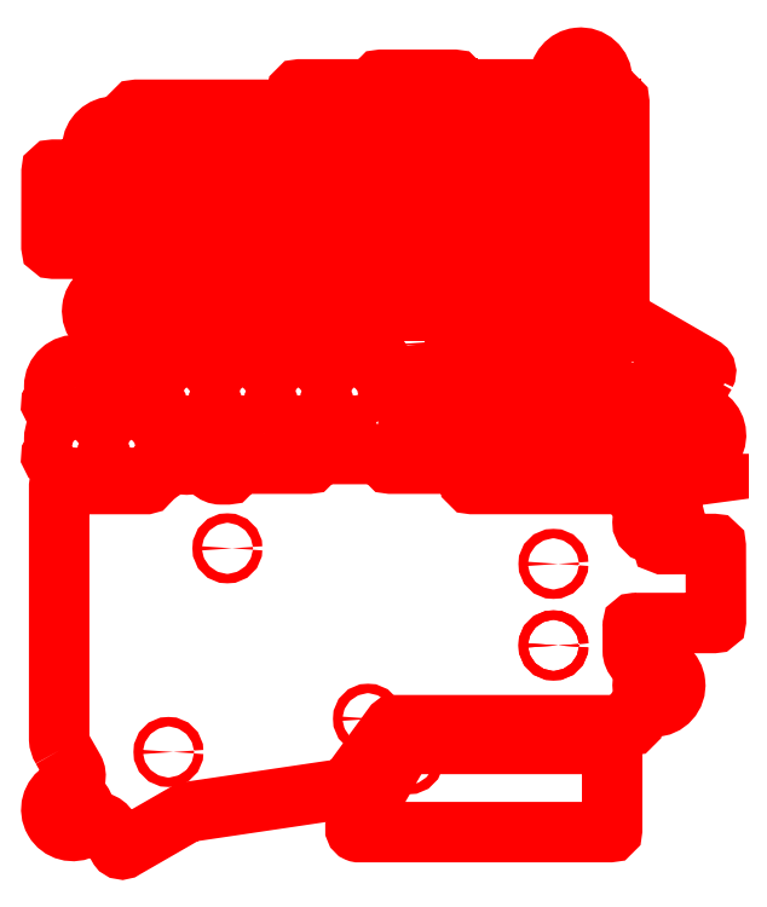
<metadata>
{"format":"dxf","ext":"dxf","renderer":"ezdxf+matplotlib","layout":"modelspace","background":"white","min_lineweight":24,"dpi":150}
</metadata>
<code>
0
SECTION
2
ENTITIES
0
INSERT
8
_U+5207_U+65AD_U+30D1_U+30B9
2
block 2
10
0
20
0
30
0
0
INSERT
8
_U+5207_U+65AD_U+30D1_U+30B9
2
block 6
10
0
20
0
30
0
0
INSERT
8
_U+5207_U+65AD_U+30D1_U+30B9
2
block 9
10
0
20
0
30
0
0
INSERT
8
_U+5207_U+65AD_U+30D1_U+30B9
2
block 12
10
0
20
0
30
0
0
INSERT
8
_U+5207_U+65AD_U+30D1_U+30B9
2
block 15
10
0
20
0
30
0
0
INSERT
8
_U+5207_U+65AD_U+30D1_U+30B9
2
block 18
10
0
20
0
30
0
0
POLYLINE
8
_U+5207_U+65AD_U+30D1_U+30B9
66
     1
10
0
20
0
30
0
0
VERTEX
8
_U+5207_U+65AD_U+30D1_U+30B9
10
8.707
20
48.26
30
0
0
VERTEX
8
0
10
8.707
20
48.26
30
0
0
SEQEND
8
_U+5207_U+65AD_U+30D1_U+30B9
0
POLYLINE
8
_U+5207_U+65AD_U+30D1_U+30B9
66
     1
10
0
20
0
30
0
0
VERTEX
8
_U+5207_U+65AD_U+30D1_U+30B9
10
8.707
20
47.84
30
0
0
VERTEX
8
0
10
8.707
20
47.84
30
0
0
SEQEND
8
_U+5207_U+65AD_U+30D1_U+30B9
0
POLYLINE
8
_U+5207_U+65AD_U+30D1_U+30B9
66
     1
10
0
20
0
30
0
0
VERTEX
8
_U+5207_U+65AD_U+30D1_U+30B9
10
-9.122
20
-52.59
30
0
0
VERTEX
8
0
10
-9.122
20
-52.59
30
0
0
SEQEND
8
_U+5207_U+65AD_U+30D1_U+30B9
0
POLYLINE
8
_U+5207_U+65AD_U+30D1_U+30B9
66
     1
10
0
20
0
30
0
0
VERTEX
8
_U+5207_U+65AD_U+30D1_U+30B9
10
-9.122
20
-53.01
30
0
0
VERTEX
8
0
10
-9.122
20
-53.01
30
0
0
SEQEND
8
_U+5207_U+65AD_U+30D1_U+30B9
0
POLYLINE
8
_U+5207_U+65AD_U+30D1_U+30B9
66
     1
10
0
20
0
30
0
0
VERTEX
8
_U+5207_U+65AD_U+30D1_U+30B9
10
-81.78
20
-66.58
30
0
0
VERTEX
8
0
10
-81.78
20
-66.58
30
0
0
SEQEND
8
_U+5207_U+65AD_U+30D1_U+30B9
0
INSERT
8
_U+5207_U+65AD_U+30D1_U+30B9
2
block 50
10
0
20
0
30
0
0
INSERT
8
_U+5207_U+65AD_U+30D1_U+30B9
2
block 61
10
0
20
0
30
0
0
INSERT
8
_U+5207_U+65AD_U+30D1_U+30B9
2
block 64
10
0
20
0
30
0
0
INSERT
8
_U+5207_U+65AD_U+30D1_U+30B9
2
block 67
10
0
20
0
30
0
0
INSERT
8
_U+5207_U+65AD_U+30D1_U+30B9
2
block 70
10
0
20
0
30
0
0
ENDSEC
0
EOF

</code>
